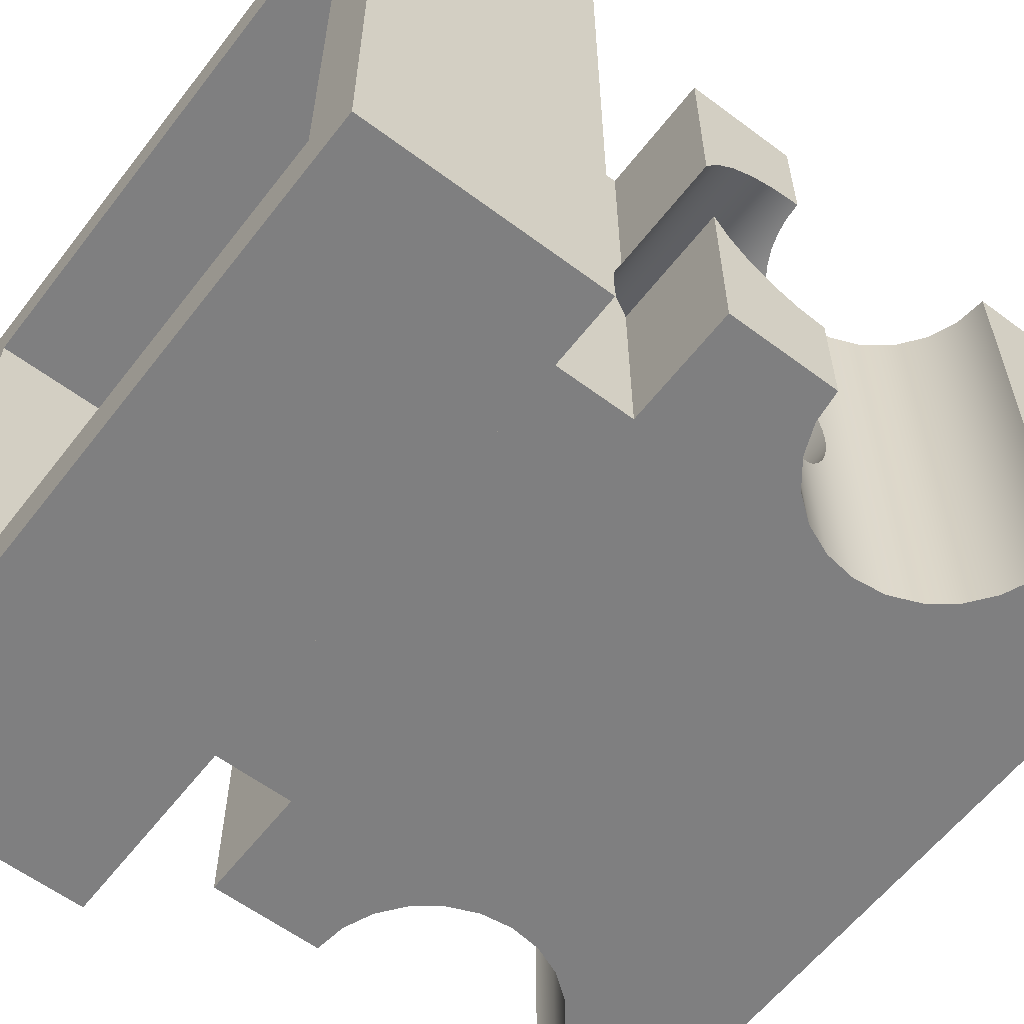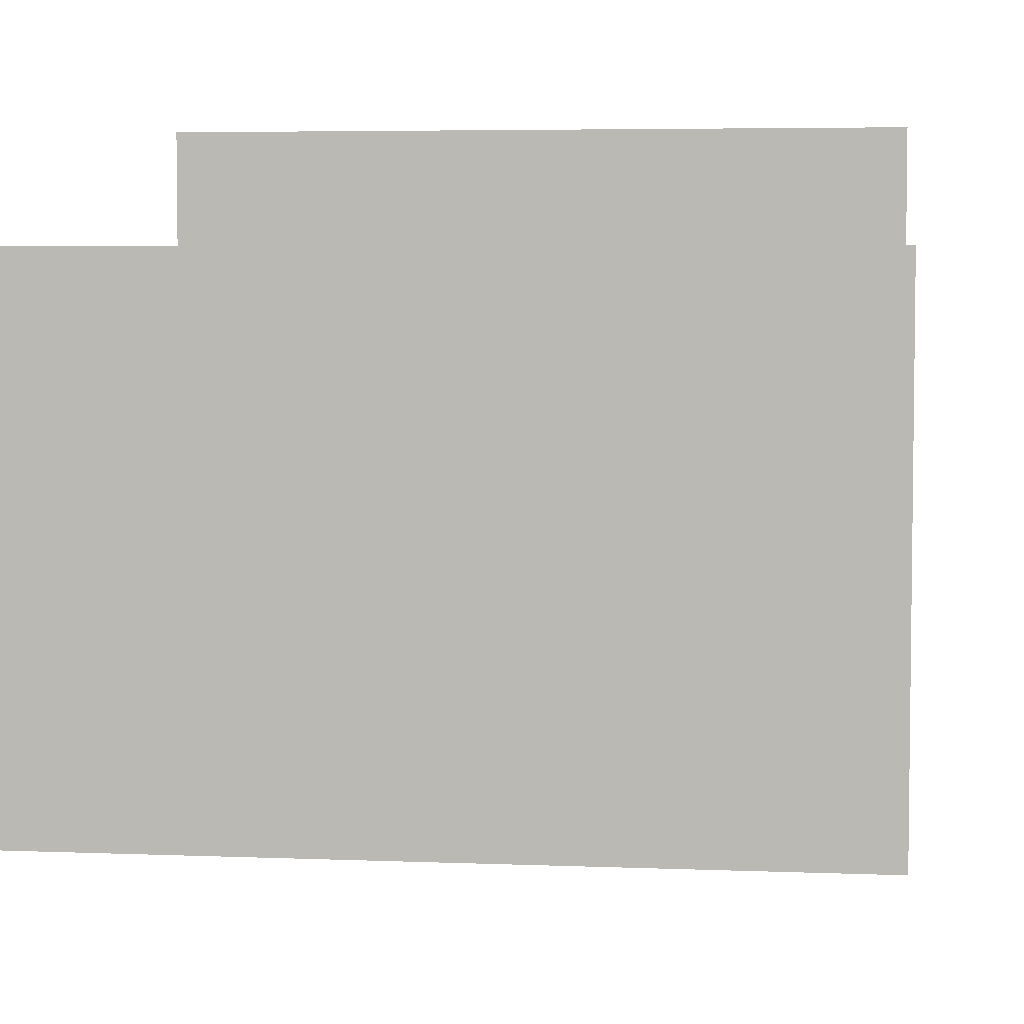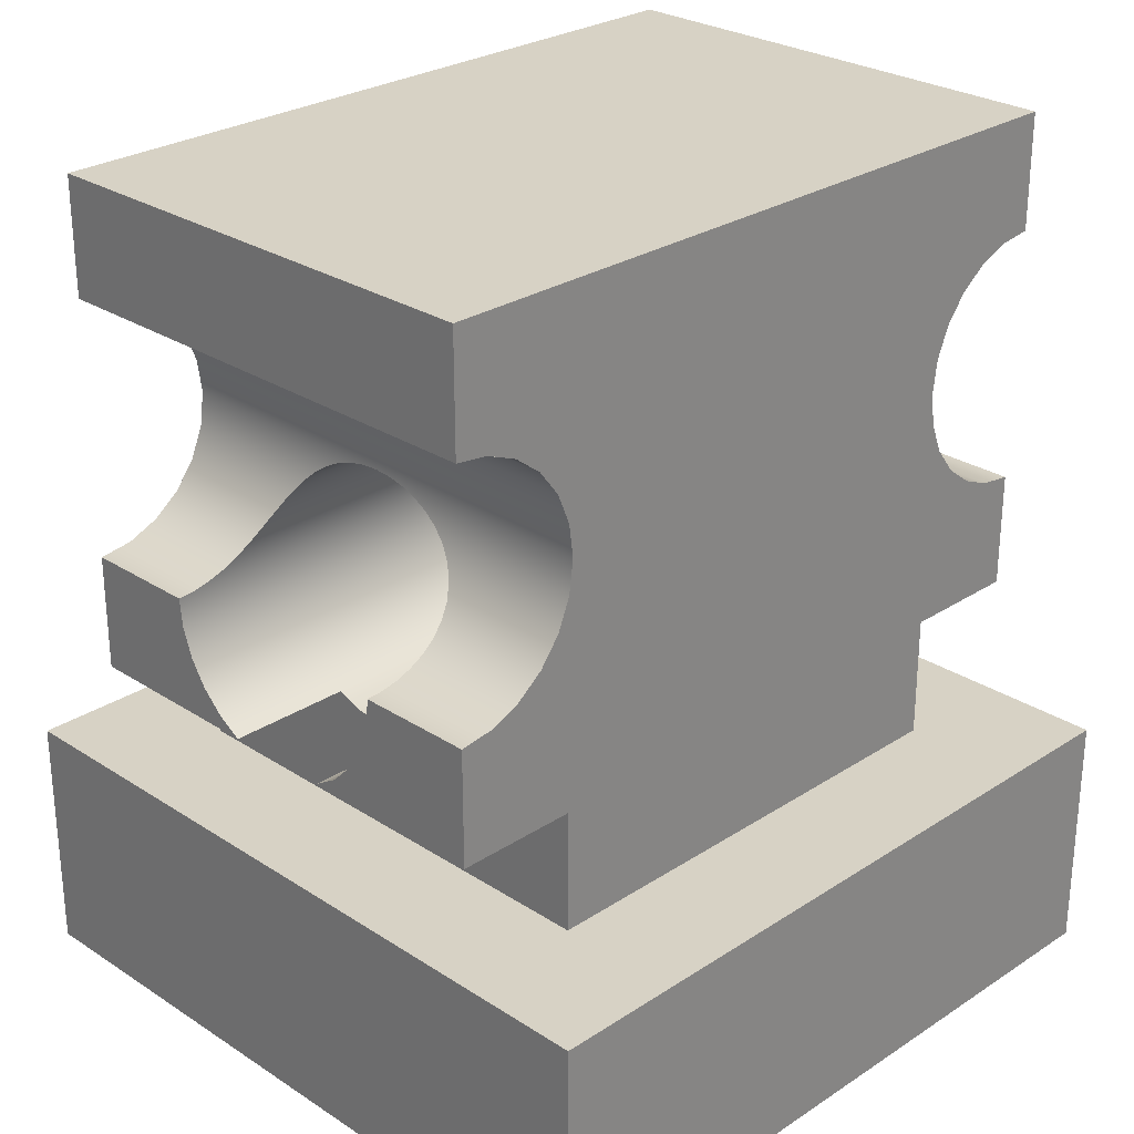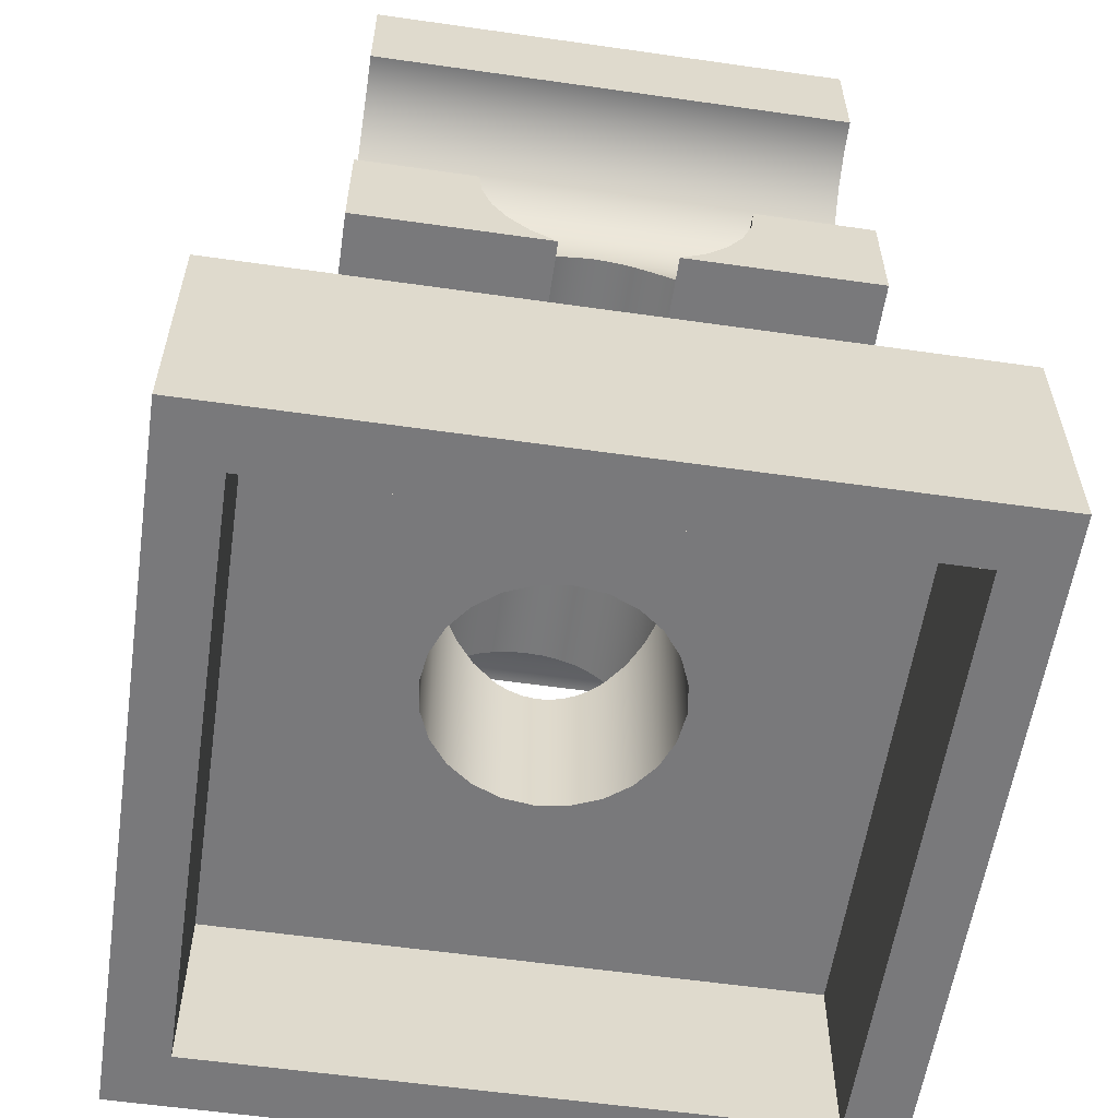
<metadata>
{"format":"obj","ext":"obj","renderer":"f3d","projection":"perspective","resolution":1024,"background":"white","views":[{"elev":-59.7,"azim":-127.5,"up":"+Y"},{"elev":4.8,"azim":7.4,"up":"+Y"},{"elev":27.2,"azim":134.9,"up":"+Z"},{"elev":-57.9,"azim":-98.4,"up":"+Z"}]}
</metadata>
<code>
g Body1
v 1.966 7.044 1.5
v 2 7.303 1.5
v 2.1 7.544 1.5
v 2.259 7.751 1.5
v 2.466 7.91 1.5
v 2.707 8.01 1.5
v 2.966 8.044 1.5
v 3.225 8.01 1.5
v 3.466 7.91 1.5
v 3.673 7.751 1.5
v 3.832 7.544 1.5
v 3.932 7.303 1.5
v 3.966 7.044 1.5
v 3.932 6.785 1.5
v 3.832 6.544 1.5
v 3.673 6.337 1.5
v 3.466 6.178 1.5
v 3.225 6.078 1.5
v 2.966 6.044 1.5
v 2.707 6.078 1.5
v 2.466 6.178 1.5
v 2.259 6.337 1.5
v 2.1 6.544 1.5
v 2 6.785 1.5
v 2.966 6.044 3.516
v 3.074 6.05 3.503
v 3.176 6.067 3.469
v 3.366 6.128 3.366
v 3.539 6.225 3.243
v 3.688 6.352 3.123
v 3.815 6.517 3.018
v 3.868 6.613 2.974
v 3.911 6.717 2.939
v 3.942 6.826 2.914
v 3.96 6.939 2.902
v 3.966 7.052 2.901
v 3.958 7.165 2.913
v 3.939 7.276 2.937
v 3.907 7.382 2.972
v 3.814 7.574 3.071
v 3.693 7.73 3.196
v 3.558 7.85 3.334
v 3.411 7.939 3.481
v 3.264 7.999 3.626
v 3.123 8.032 3.755
v 3.053 8.04 3.808
v 3.014 8.043 3.828
v 2.992 8.044 3.836
v 2.966 8.044 3.839
v 2.94 8.044 3.836
v 2.918 8.043 3.828
v 2.879 8.04 3.808
v 2.809 8.032 3.755
v 2.668 7.999 3.626
v 2.52 7.939 3.481
v 2.374 7.85 3.334
v 2.239 7.73 3.196
v 2.118 7.574 3.071
v 2.025 7.382 2.972
v 1.993 7.276 2.937
v 1.973 7.165 2.913
v 1.966 7.052 2.901
v 1.971 6.939 2.902
v 1.99 6.826 2.914
v 2.021 6.717 2.939
v 2.064 6.613 2.974
v 2.116 6.517 3.018
v 2.244 6.352 3.123
v 2.393 6.225 3.243
v 2.565 6.128 3.366
v 2.755 6.067 3.469
v 2.857 6.05 3.503
v 1.966 7.044 5.5
v 2 7.303 5.5
v 2.1 7.544 5.5
v 2.259 7.751 5.5
v 2.466 7.91 5.5
v 2.707 8.01 5.5
v 2.966 8.044 5.5
v 3.225 8.01 5.5
v 3.466 7.91 5.5
v 3.673 7.751 5.5
v 3.832 7.544 5.5
v 3.932 7.303 5.5
v 3.966 7.044 5.5
v 3.932 6.785 5.5
v 3.832 6.544 5.5
v 3.673 6.337 5.5
v 3.466 6.178 5.5
v 3.225 6.078 5.5
v 2.966 6.044 5.5
v 2.707 6.078 5.5
v 2.466 6.178 5.5
v 2.259 6.337 5.5
v 2.1 6.544 5.5
v 2 6.785 5.5
v 2.966 7.044 6.101
v 2.966 6.044 4.384
v 2.857 6.05 4.397
v 2.755 6.067 4.431
v 2.565 6.128 4.534
v 2.393 6.225 4.657
v 2.244 6.352 4.777
v 2.116 6.517 4.882
v 2.064 6.613 4.926
v 2.021 6.717 4.961
v 1.99 6.826 4.986
v 1.971 6.939 4.998
v 1.966 7.052 4.999
v 1.973 7.165 4.987
v 1.993 7.276 4.963
v 2.025 7.382 4.928
v 2.118 7.574 4.829
v 2.239 7.73 4.704
v 2.374 7.85 4.566
v 2.52 7.939 4.419
v 2.668 7.999 4.274
v 2.809 8.032 4.145
v 2.879 8.04 4.092
v 2.918 8.043 4.072
v 2.94 8.044 4.064
v 2.966 8.044 4.061
v 2.992 8.044 4.064
v 3.014 8.043 4.072
v 3.053 8.04 4.092
v 3.123 8.032 4.145
v 3.264 7.999 4.274
v 3.411 7.939 4.419
v 3.558 7.85 4.566
v 3.693 7.73 4.704
v 3.814 7.574 4.829
v 3.907 7.382 4.928
v 3.939 7.276 4.963
v 3.958 7.165 4.987
v 3.966 7.052 4.999
v 3.96 6.939 4.998
v 3.942 6.826 4.986
v 3.911 6.717 4.961
v 3.868 6.613 4.926
v 3.815 6.517 4.882
v 3.688 6.352 4.777
v 3.539 6.225 4.657
v 3.366 6.128 4.534
v 3.176 6.067 4.431
v 3.074 6.05 4.397
v 6 8.05 3.95
v 5.864 8.05 3.959
v 5.727 8.05 3.986
v 5.595 8.047 4.031
v 5.47 8.04 4.094
v 5.355 8.026 4.171
v 5.254 8.003 4.261
v 5.168 7.967 4.36
v 5.095 7.913 4.468
v 5.038 7.84 4.58
v 4.999 7.752 4.683
v 4.975 7.652 4.773
v 4.961 7.537 4.852
v 4.953 7.41 4.917
v 4.951 7.276 4.963
v 4.95 7.137 4.991
v 4.95 7 5
v 4.95 6.863 4.991
v 4.951 6.724 4.963
v 4.953 6.59 4.917
v 4.961 6.463 4.852
v 4.975 6.348 4.773
v 4.999 6.248 4.683
v 5.038 6.16 4.58
v 5.095 6.087 4.468
v 5.168 6.033 4.36
v 5.254 5.997 4.261
v 5.355 5.974 4.171
v 5.47 5.96 4.094
v 5.595 5.953 4.031
v 5.727 5.95 3.986
v 5.864 5.95 3.959
v 6 5.95 3.95
v 6 5.977 3.715
v 6 6.056 3.491
v 6 6.183 3.291
v 6 6.351 3.124
v 6 6.553 3
v 5 6.553 3
v 5 6.771 2.925
v 5 7 2.9
v 5 7.229 2.925
v 5 7.447 3
v 6 7.447 3
v 6 7.649 3.124
v 6 7.817 3.291
v 6 7.944 3.491
v 6 8.023 3.715
v 1 6.553 3
v 0 6.553 3
v 0 6.351 3.124
v 0 6.183 3.291
v 0 6.056 3.491
v 0 5.977 3.715
v 0 5.95 3.95
v 0.1363 5.95 3.959
v 0.2726 5.95 3.986
v 0.4051 5.953 4.031
v 0.5302 5.96 4.094
v 0.6449 5.974 4.171
v 0.7462 5.997 4.261
v 0.8324 6.033 4.36
v 0.905 6.087 4.468
v 0.9622 6.16 4.58
v 1.001 6.248 4.683
v 1.025 6.348 4.773
v 1.039 6.463 4.852
v 1.047 6.59 4.917
v 1.049 6.724 4.963
v 1.05 6.863 4.991
v 1.05 7 5
v 1.05 7.137 4.991
v 1.049 7.276 4.963
v 1.047 7.41 4.917
v 1.039 7.537 4.852
v 1.025 7.652 4.773
v 1.001 7.752 4.683
v 0.9622 7.84 4.58
v 0.905 7.913 4.468
v 0.8324 7.967 4.36
v 0.7462 8.003 4.261
v 0.6449 8.026 4.171
v 0.5302 8.04 4.094
v 0.4051 8.047 4.031
v 0.2726 8.05 3.986
v 0.1363 8.05 3.959
v 0 8.05 3.95
v 0 8.023 3.715
v 0 7.944 3.491
v 0 7.817 3.291
v 0 7.649 3.124
v 0 7.447 3
v 1 7.447 3
v 1 7.229 2.925
v 1 7 2.9
v 1 6.771 2.925
v 1 9 3
v 1 9 2
v 1 5 2
v 1 5 3
v 0 9 3
v 0 9 3.95
v 5 5 3
v 5 5 2
v 5 9 2
v 5 9 3
v 6 5 3
v 6 5 3.95
v 0 5 3.95
v 0.2718 5 3.986
v 0.525 5 4.091
v 0.7425 5 4.258
v 0.9093 5 4.475
v 1.014 5 4.728
v 1.05 5 5
v 1.014 5 5.272
v 0.9093 5 5.525
v 0.7425 5 5.742
v 0.525 5 5.909
v 0.2718 5 6.014
v 0 5 6.05
v 0 9 6.05
v 0.2718 9 6.014
v 0.525 9 5.909
v 0.7425 9 5.742
v 0.9093 9 5.525
v 1.014 9 5.272
v 1.05 9 5
v 1.014 9 4.728
v 0.9093 9 4.475
v 0.7425 9 4.258
v 0.525 9 4.091
v 0.2718 9 3.986
v 0 5 3
v 5.728 5 3.986
v 5.475 5 4.091
v 5.258 5 4.258
v 5.091 5 4.475
v 4.986 5 4.728
v 4.95 5 5
v 4.986 5 5.272
v 5.091 5 5.525
v 5.258 5 5.742
v 5.475 5 5.909
v 5.728 5 6.014
v 6 5 6.05
v 6 5 7
v 0 5 7
v 6 9 3.95
v 5.728 9 3.986
v 5.475 9 4.091
v 5.258 9 4.258
v 5.091 9 4.475
v 4.986 9 4.728
v 4.95 9 5
v 4.986 9 5.272
v 5.091 9 5.525
v 5.258 9 5.742
v 5.475 9 5.909
v 5.728 9 6.014
v 6 9 6.05
v 0 9 7
v 6 9 7
v 6 9 3
v 0.5 4.5 0
v 0.5 9.5 0
v 0.5 9.5 1.5
v 0.5 4.5 1.5
v 5.5 9.5 0
v 5.5 9.5 1.5
v 5.5 4.5 0
v 5.5 4.5 1.5
v 0 10 0
v 0 3.998 0
v 0 3.998 2
v 0 10 2
v 6 10 0
v 6 10 2
v 6 3.998 0
v 6 3.998 2
f 2 61 1
f 1 61 62
f 1 62 63
f 3 59 2
f 2 59 60
f 2 60 61
f 59 3 58
f 58 3 4
f 58 4 57
f 57 4 56
f 56 4 5
f 56 5 55
f 55 5 6
f 55 6 54
f 54 6 53
f 53 6 7
f 53 7 52
f 52 7 51
f 51 7 50
f 50 7 49
f 49 7 48
f 48 7 47
f 47 7 46
f 46 7 45
f 45 7 8
f 45 8 44
f 44 8 43
f 43 8 9
f 43 9 42
f 42 9 10
f 42 10 41
f 41 10 40
f 40 10 11
f 40 11 39
f 39 11 12
f 39 12 38
f 38 12 37
f 37 12 13
f 37 13 36
f 36 13 35
f 35 13 14
f 35 14 34
f 34 14 33
f 33 14 15
f 33 15 32
f 32 15 31
f 31 15 16
f 31 16 30
f 30 16 29
f 29 16 17
f 29 17 28
f 28 17 18
f 28 18 27
f 27 18 26
f 26 18 19
f 26 19 25
f 25 19 72
f 72 19 20
f 72 20 71
f 71 20 70
f 70 20 21
f 70 21 69
f 69 21 22
f 69 22 68
f 68 22 67
f 67 22 23
f 67 23 66
f 66 23 24
f 66 24 65
f 65 24 64
f 64 24 63
f 63 24 1
f 74 97 73
f 76 97 75
f 78 97 77
f 80 97 79
f 82 97 81
f 84 97 83
f 86 97 85
f 88 97 87
f 90 97 89
f 92 97 91
f 94 97 93
f 96 97 95
f 85 97 84
f 77 97 76
f 93 97 92
f 83 97 82
f 81 97 80
f 79 97 78
f 75 97 74
f 73 97 96
f 95 97 94
f 91 97 90
f 89 97 88
f 87 97 86
f 145 98 91
f 91 98 99
f 91 99 92
f 92 99 100
f 92 100 101
f 92 101 93
f 93 101 102
f 93 102 94
f 94 102 103
f 94 103 104
f 94 104 95
f 95 104 105
f 95 105 96
f 96 105 106
f 96 106 107
f 107 108 96
f 96 108 73
f 73 108 109
f 73 109 110
f 73 110 74
f 74 110 111
f 74 111 112
f 74 112 75
f 75 112 113
f 75 113 76
f 76 113 114
f 76 114 115
f 76 115 77
f 77 115 116
f 77 116 78
f 78 116 117
f 78 117 118
f 78 118 79
f 79 118 119
f 79 119 120
f 120 121 79
f 79 121 122
f 79 122 123
f 123 124 79
f 79 124 125
f 79 125 126
f 79 126 80
f 80 126 127
f 80 127 128
f 80 128 81
f 81 128 129
f 81 129 82
f 82 129 130
f 82 130 131
f 82 131 83
f 83 131 132
f 83 132 84
f 84 132 133
f 84 133 134
f 84 134 85
f 85 134 135
f 85 135 136
f 85 136 86
f 86 136 137
f 86 137 138
f 86 138 87
f 87 138 139
f 87 139 140
f 87 140 88
f 88 140 141
f 88 141 142
f 88 142 89
f 89 142 143
f 89 143 90
f 90 143 144
f 90 144 145
f 90 145 91
f 145 171 98
f 98 171 207
f 98 207 99
f 99 207 100
f 100 207 208
f 100 208 101
f 101 208 209
f 101 209 102
f 102 209 210
f 102 210 103
f 103 210 211
f 103 211 212
f 145 144 171
f 171 144 170
f 170 144 143
f 170 143 169
f 169 143 142
f 169 142 168
f 168 142 141
f 168 141 167
f 167 141 166
f 166 141 140
f 166 140 165
f 165 140 139
f 165 139 164
f 164 139 138
f 164 138 137
f 164 137 163
f 163 137 136
f 163 136 162
f 162 136 135
f 162 135 161
f 161 135 134
f 161 134 160
f 160 134 133
f 160 133 132
f 131 158 132
f 132 158 159
f 132 159 160
f 158 131 157
f 157 131 130
f 157 130 156
f 156 130 129
f 156 129 155
f 155 129 154
f 154 129 128
f 154 128 153
f 153 128 127
f 153 127 152
f 152 127 151
f 151 127 126
f 151 126 150
f 150 126 125
f 150 125 124
f 124 123 150
f 150 123 149
f 149 123 122
f 149 122 229
f 229 122 121
f 229 121 228
f 228 121 120
f 228 120 119
f 119 118 228
f 228 118 227
f 227 118 117
f 227 117 226
f 226 117 225
f 225 117 116
f 225 116 224
f 224 116 115
f 224 115 223
f 223 115 222
f 222 115 114
f 222 114 221
f 221 114 113
f 221 113 220
f 220 113 112
f 220 112 219
f 219 112 218
f 218 112 111
f 218 111 110
f 218 110 217
f 217 110 109
f 217 109 216
f 216 109 108
f 216 108 215
f 215 108 107
f 215 107 214
f 214 107 106
f 214 106 105
f 214 105 213
f 213 105 104
f 213 104 212
f 212 104 103
f 72 198 25
f 25 198 199
f 25 199 179
f 179 199 178
f 178 199 200
f 178 200 177
f 177 200 201
f 177 201 176
f 176 201 202
f 176 202 175
f 175 202 203
f 175 203 174
f 174 203 204
f 174 204 173
f 173 204 205
f 173 205 206
f 72 71 198
f 198 71 70
f 198 70 197
f 197 70 69
f 197 69 196
f 196 69 68
f 196 68 67
f 66 194 67
f 67 194 195
f 67 195 196
f 194 66 241
f 241 66 65
f 241 65 64
f 64 63 241
f 241 63 240
f 240 63 62
f 240 62 61
f 240 61 239
f 239 61 60
f 239 60 59
f 239 59 238
f 238 59 58
f 238 58 237
f 237 58 236
f 236 58 57
f 236 57 235
f 235 57 56
f 235 56 234
f 234 56 55
f 234 55 54
f 234 54 233
f 233 54 53
f 233 53 52
f 52 51 233
f 233 51 232
f 232 51 50
f 232 50 49
f 232 49 146
f 146 49 48
f 146 48 47
f 146 47 193
f 193 47 46
f 193 46 45
f 45 44 193
f 193 44 192
f 192 44 43
f 192 43 42
f 192 42 191
f 191 42 41
f 191 41 190
f 190 41 40
f 190 40 189
f 189 40 188
f 188 40 39
f 188 39 187
f 187 39 38
f 187 38 37
f 187 37 186
f 186 37 36
f 186 36 35
f 186 35 185
f 185 35 34
f 185 34 33
f 33 32 185
f 185 32 184
f 184 32 31
f 184 31 183
f 183 31 182
f 182 31 30
f 182 30 29
f 182 29 181
f 181 29 28
f 181 28 180
f 180 28 27
f 180 27 26
f 26 25 180
f 180 25 179
f 232 146 231
f 231 146 147
f 231 147 230
f 230 147 148
f 230 148 229
f 229 148 149
f 207 171 206
f 206 171 172
f 206 172 173
f 194 241 245
f 245 241 244
f 244 241 240
f 244 240 243
f 243 240 239
f 243 239 242
f 242 239 238
f 238 237 242
f 242 237 246
f 237 236 246
f 246 236 235
f 246 235 234
f 246 234 247
f 247 234 233
f 247 233 232
f 188 187 251
f 251 187 250
f 250 187 186
f 250 186 249
f 249 186 185
f 249 185 248
f 248 185 184
f 184 183 248
f 248 183 252
f 183 182 252
f 252 182 181
f 252 181 180
f 252 180 253
f 253 180 179
f 253 179 178
f 232 231 247
f 247 231 278
f 278 231 230
f 278 230 229
f 278 229 277
f 277 229 228
f 277 228 227
f 277 227 276
f 276 227 226
f 276 226 225
f 276 225 275
f 275 225 224
f 275 224 223
f 275 223 274
f 274 223 222
f 274 222 221
f 221 220 274
f 274 220 273
f 273 220 219
f 273 219 218
f 218 217 273
f 273 217 216
f 273 216 272
f 272 216 261
f 272 261 271
f 271 261 262
f 271 262 270
f 270 262 263
f 270 263 269
f 269 263 264
f 269 264 268
f 268 264 265
f 268 265 267
f 267 265 266
f 261 216 260
f 260 216 215
f 260 215 214
f 214 213 260
f 260 213 212
f 260 212 259
f 259 212 211
f 259 211 210
f 210 209 259
f 259 209 258
f 258 209 208
f 258 208 207
f 258 207 257
f 257 207 206
f 257 206 205
f 257 205 256
f 256 205 204
f 256 204 203
f 256 203 255
f 255 203 202
f 255 202 201
f 200 254 201
f 201 254 255
f 266 265 293
f 293 265 264
f 293 264 263
f 262 287 263
f 263 287 288
f 263 288 292
f 292 288 289
f 292 289 290
f 287 262 286
f 286 262 261
f 286 261 285
f 285 261 260
f 285 260 284
f 284 260 259
f 284 259 283
f 283 259 258
f 283 258 248
f 248 258 245
f 248 245 249
f 249 245 244
f 258 257 245
f 245 257 256
f 245 256 255
f 254 279 255
f 255 279 245
f 252 280 248
f 248 280 281
f 248 281 282
f 252 253 280
f 282 283 248
f 290 291 292
f 292 293 263
f 200 199 254
f 254 199 198
f 254 198 279
f 279 198 197
f 279 197 196
f 196 195 279
f 178 177 253
f 253 177 280
f 280 177 176
f 280 176 175
f 280 175 281
f 281 175 174
f 281 174 173
f 281 173 282
f 282 173 172
f 282 172 171
f 282 171 283
f 283 171 170
f 283 170 169
f 283 169 284
f 284 169 168
f 284 168 167
f 167 166 284
f 284 166 285
f 285 166 165
f 285 165 164
f 164 163 285
f 285 163 162
f 285 162 286
f 286 162 301
f 286 301 287
f 287 301 302
f 287 302 288
f 288 302 303
f 288 303 289
f 289 303 304
f 289 304 290
f 290 304 305
f 290 305 291
f 291 305 306
f 301 162 300
f 300 162 161
f 300 161 160
f 160 159 300
f 300 159 158
f 300 158 299
f 299 158 157
f 299 157 156
f 156 155 299
f 299 155 298
f 298 155 154
f 298 154 153
f 298 153 297
f 297 153 152
f 297 152 151
f 297 151 296
f 296 151 150
f 296 150 149
f 296 149 295
f 295 149 148
f 295 148 147
f 146 294 147
f 147 294 295
f 247 278 246
f 246 278 242
f 242 278 277
f 242 277 276
f 276 275 242
f 242 275 298
f 242 298 251
f 251 298 297
f 251 297 296
f 298 275 299
f 299 275 274
f 299 274 300
f 300 274 273
f 300 273 301
f 301 273 272
f 301 272 302
f 302 272 271
f 302 271 303
f 303 271 270
f 303 270 307
f 307 270 269
f 307 269 268
f 268 267 307
f 307 308 303
f 303 308 304
f 304 308 305
f 305 308 306
f 296 295 251
f 251 295 309
f 309 295 294
f 250 243 251
f 251 243 242
f 146 193 294
f 294 193 192
f 294 192 309
f 309 192 191
f 309 191 190
f 190 189 309
f 291 306 292
f 292 306 308
f 195 194 279
f 279 194 245
f 189 188 309
f 309 188 251
f 267 266 307
f 307 266 293
f 308 307 292
f 292 307 293
f 310 311 313
f 313 311 312
f 311 314 312
f 312 314 315
f 314 316 315
f 315 316 317
f 316 310 317
f 317 310 313
f 24 313 1
f 1 313 312
f 1 312 2
f 2 312 3
f 3 312 4
f 4 312 5
f 5 312 6
f 6 312 7
f 7 312 315
f 7 315 8
f 8 315 9
f 9 315 10
f 10 315 11
f 11 315 12
f 12 315 13
f 13 315 317
f 13 317 14
f 14 317 15
f 15 317 16
f 16 317 17
f 17 317 18
f 18 317 19
f 19 317 313
f 19 313 20
f 20 313 21
f 21 313 22
f 22 313 23
f 23 313 24
f 318 319 321
f 321 319 320
f 322 318 323
f 323 318 321
f 324 322 325
f 325 322 323
f 319 324 320
f 320 324 325
f 243 250 323
f 323 250 249
f 323 249 325
f 325 249 244
f 325 244 320
f 320 244 321
f 321 244 243
f 321 243 323
f 310 318 311
f 311 318 322
f 311 322 314
f 314 322 316
f 316 322 324
f 316 324 310
f 310 324 319
f 310 319 318

</code>
